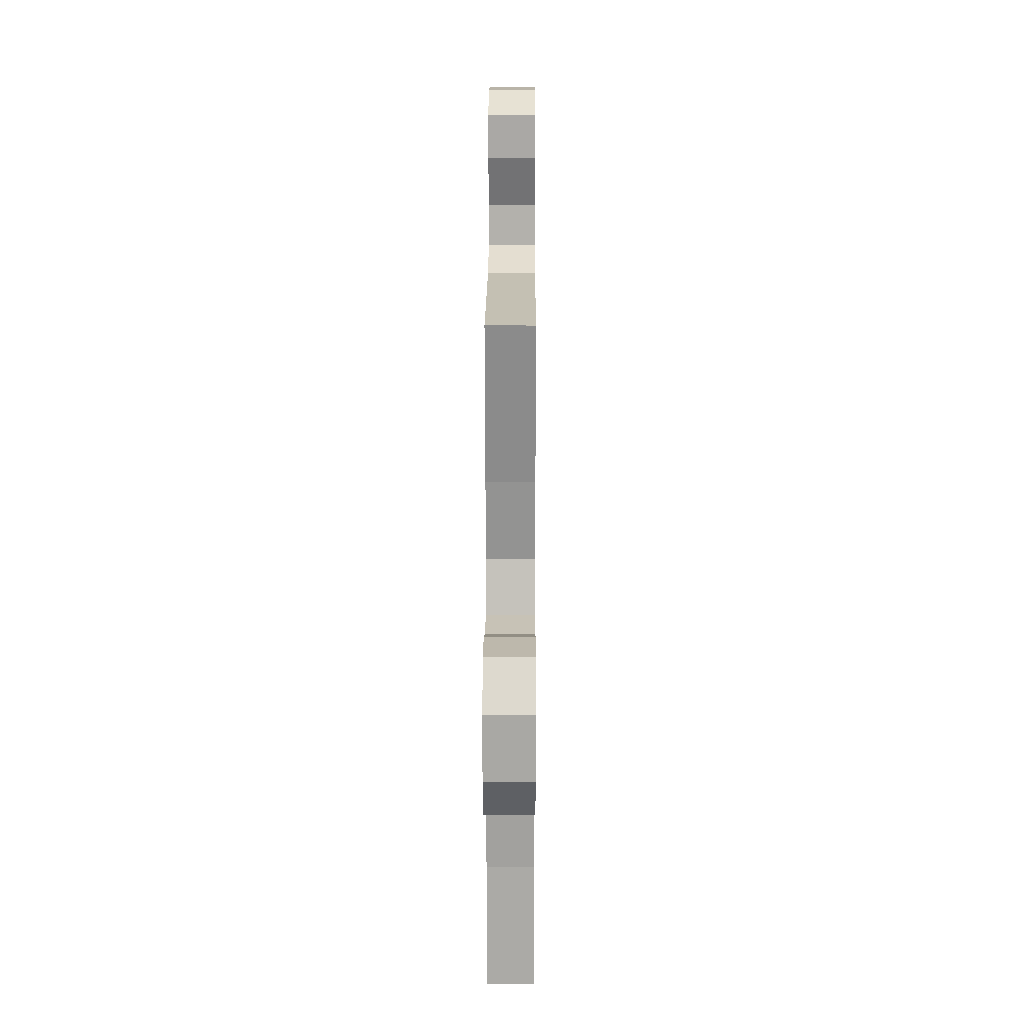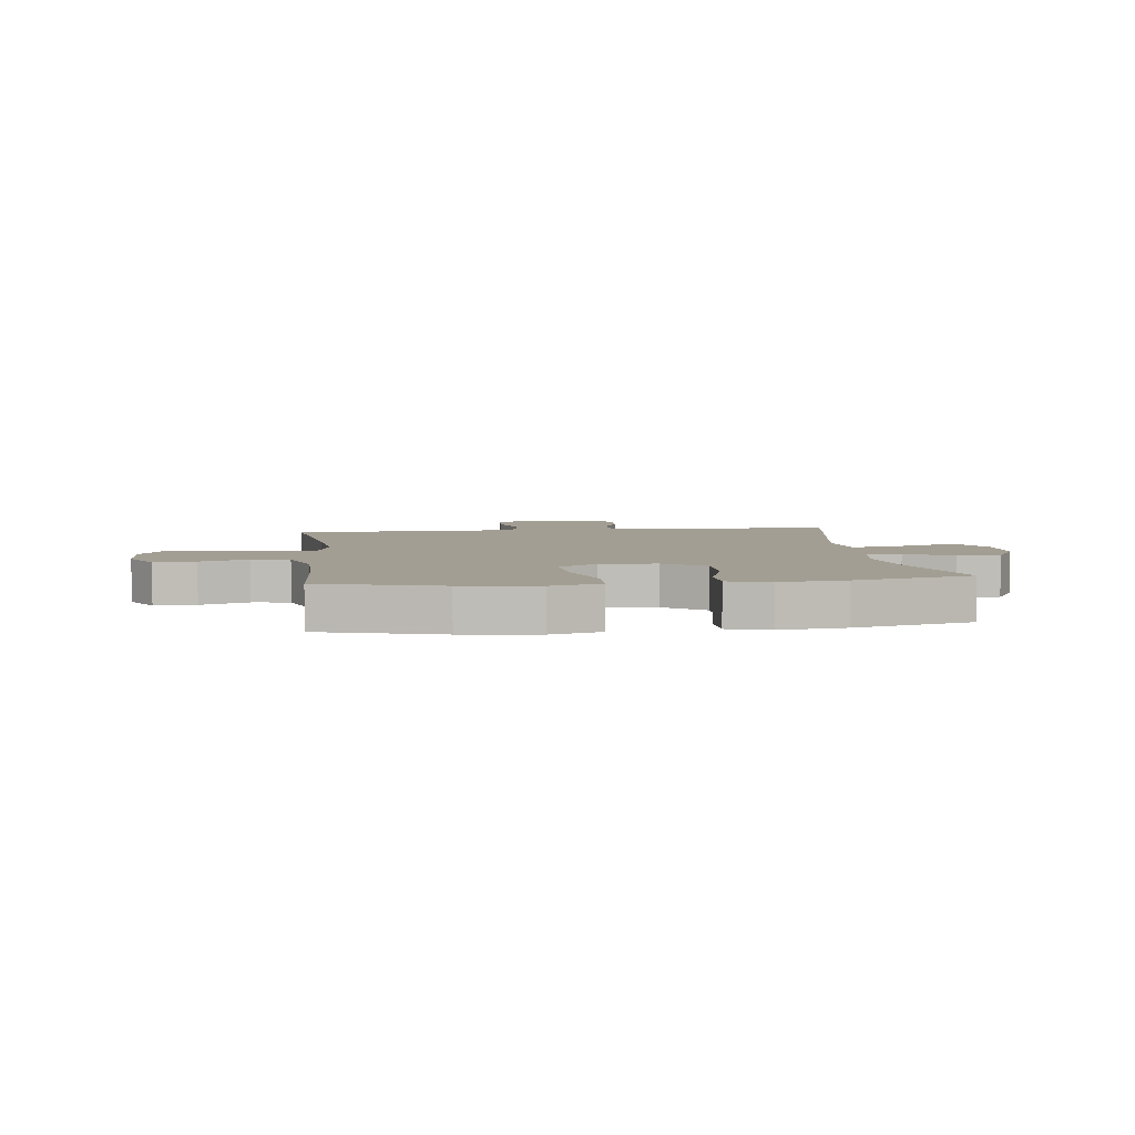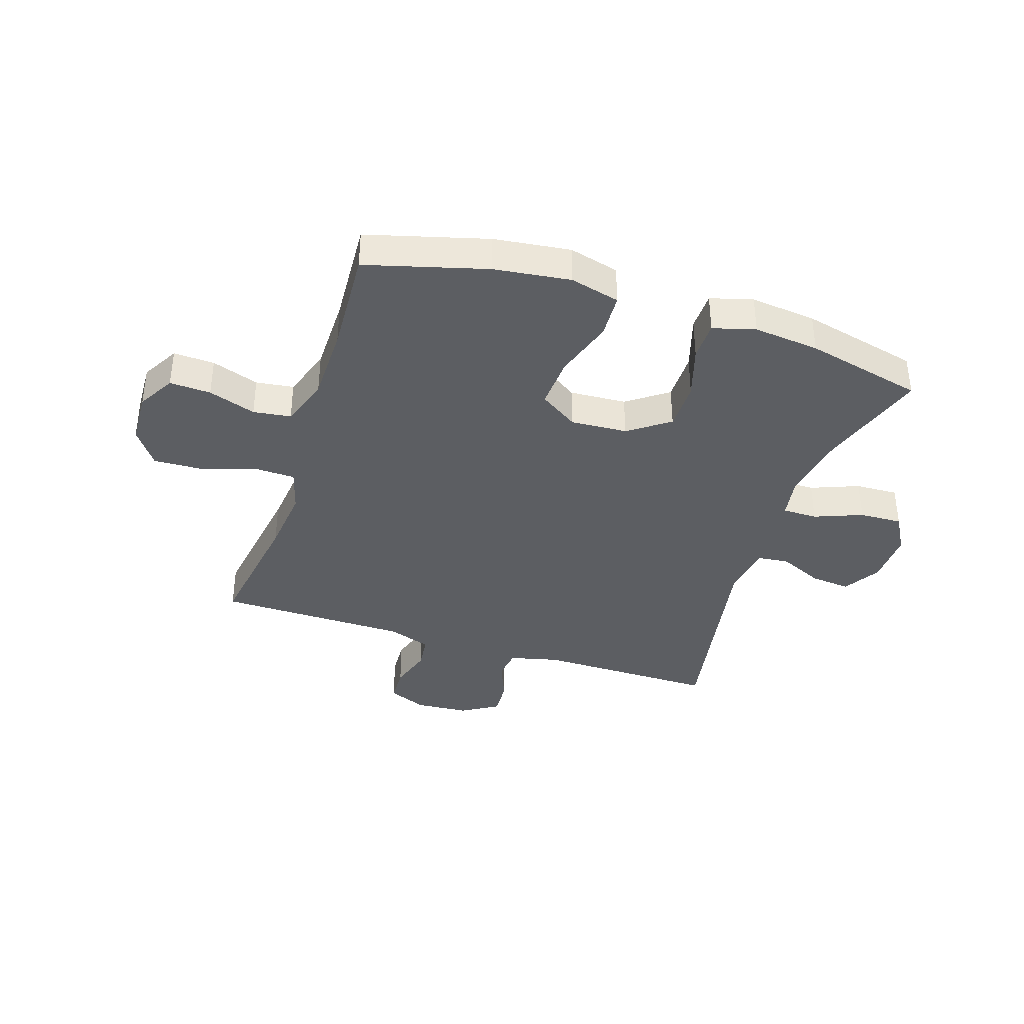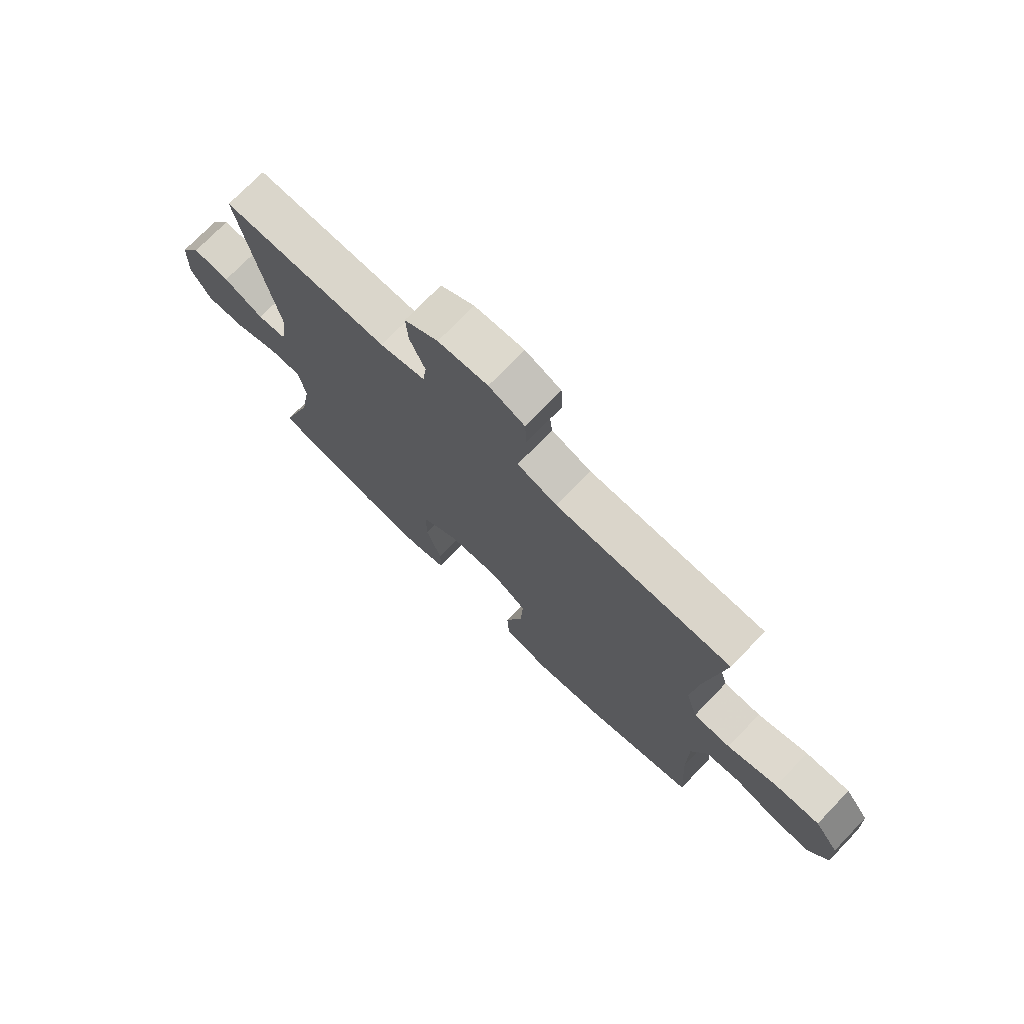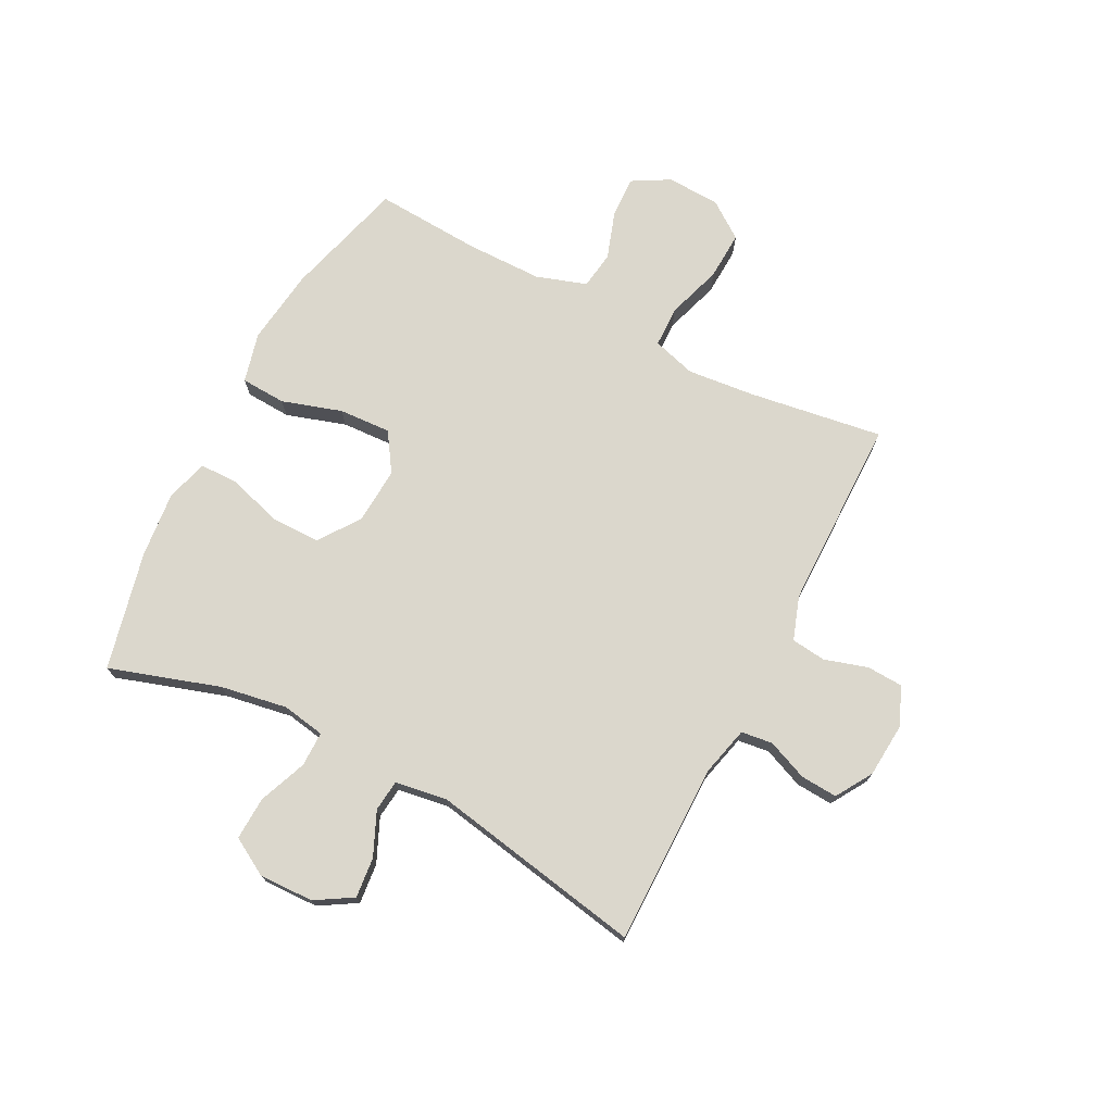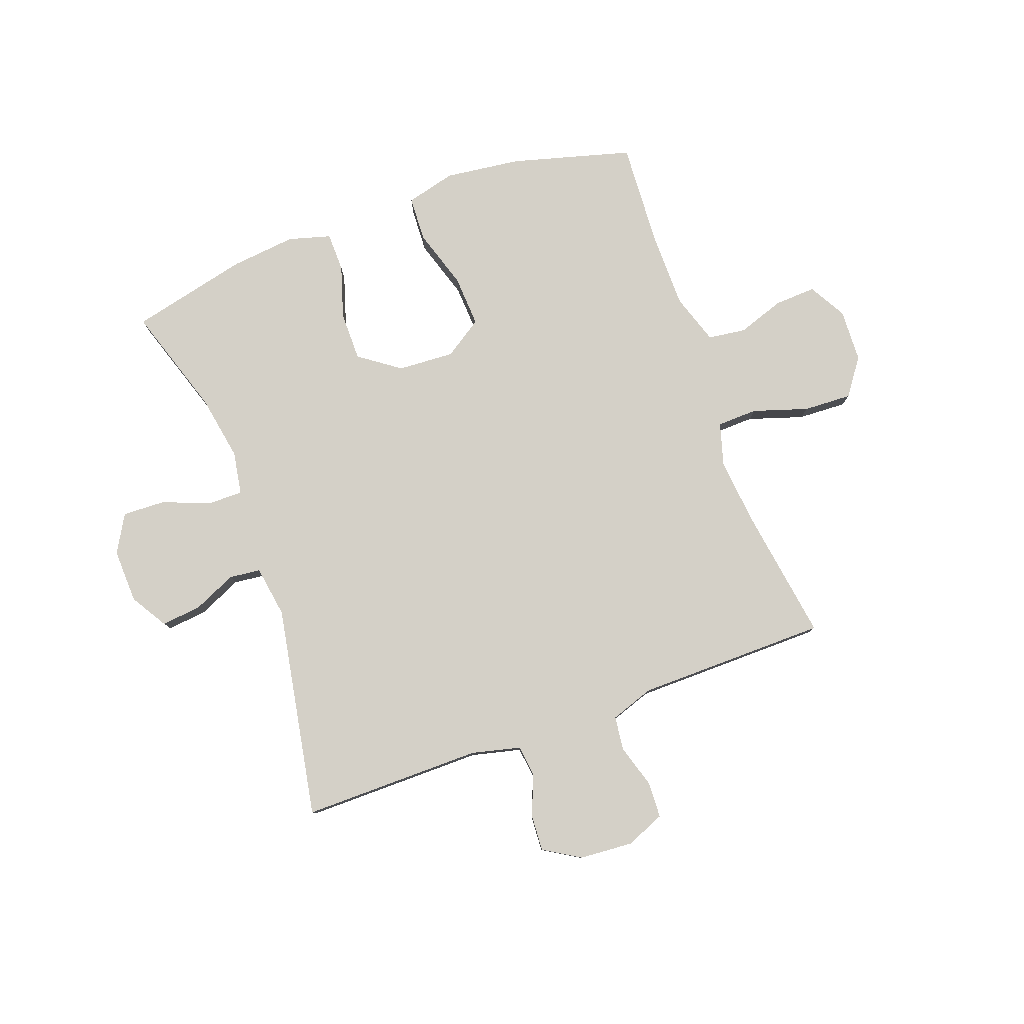
<metadata>
{"format":"obj","ext":"obj","renderer":"f3d","projection":"perspective","resolution":1024,"background":"white","views":[{"elev":17.5,"azim":90.3,"up":"+Z"},{"elev":5.2,"azim":172.9,"up":"+Y"},{"elev":-37.8,"azim":161.9,"up":"+Y"},{"elev":73.9,"azim":44.0,"up":"+Z"},{"elev":73.3,"azim":-62.6,"up":"+Y"},{"elev":79.9,"azim":-20.1,"up":"+Y"}]}
</metadata>
<code>
v 0.5 0.07 -0.5
v 0.29 0.07 -0.558
v 0.157 0.07 -0.575
v 0.07 0.07 -0.553
v 0.066 0.07 -0.474
v 0.099 0.07 -0.37
v 0.104 0.07 -0.279
v 0.037 0.07 -0.235
v -0.062 0.07 -0.241
v -0.133 0.07 -0.292
v -0.133 0.07 -0.378
v -0.104 0.07 -0.471
v -0.105 0.07 -0.539
v -0.179 0.07 -0.56
v -0.294 0.07 -0.548
v -0.5 0.07 -0.5
v -0.438 0.07 -0.308
v -0.418 0.07 -0.192
v -0.431 0.07 -0.117
v -0.492 0.07 -0.117
v -0.576 0.07 -0.15
v -0.651 0.07 -0.153
v -0.689 0.07 -0.087
v -0.686 0.07 0.008
v -0.647 0.07 0.072
v -0.577 0.07 0.065
v -0.501 0.07 0.031
v -0.446 0.07 0.037
v -0.432 0.07 0.128
v -0.5 0.07 0.5
v -0.184 0.07 0.499
v -0.098 0.07 0.52
v -0.091 0.07 0.575
v -0.12 0.07 0.646
v -0.124 0.07 0.71
v -0.06 0.07 0.749
v 0.034 0.07 0.756
v 0.102 0.07 0.728
v 0.105 0.07 0.665
v 0.082 0.07 0.589
v 0.089 0.07 0.529
v 0.165 0.07 0.503
v 0.279 0.07 0.502
v 0.5 0.07 0.5
v 0.465 0.07 0.267
v 0.453 0.07 0.149
v 0.475 0.07 0.073
v 0.546 0.07 0.071
v 0.642 0.07 0.102
v 0.727 0.07 0.106
v 0.773 0.07 0.042
v 0.777 0.07 -0.051
v 0.74 0.07 -0.116
v 0.668 0.07 -0.113
v 0.585 0.07 -0.085
v 0.519 0.07 -0.094
v 0.49 0.07 -0.182
v 0.489 0.07 -0.314
v 0.5 0 -0.5
v 0.29 0 -0.558
v 0.157 0 -0.575
v 0.07 0 -0.553
v 0.066 0 -0.474
v 0.099 0 -0.37
v 0.104 0 -0.279
v 0.037 0 -0.235
v -0.062 0 -0.241
v -0.133 0 -0.292
v -0.133 0 -0.378
v -0.104 0 -0.471
v -0.105 0 -0.539
v -0.179 0 -0.56
v -0.294 0 -0.548
v -0.5 0 -0.5
v -0.438 0 -0.308
v -0.418 0 -0.192
v -0.431 0 -0.117
v -0.492 0 -0.117
v -0.576 0 -0.15
v -0.651 0 -0.153
v -0.689 0 -0.087
v -0.686 0 0.008
v -0.647 0 0.072
v -0.577 0 0.065
v -0.501 0 0.031
v -0.446 0 0.037
v -0.432 0 0.128
v -0.5 0 0.5
v -0.184 0 0.499
v -0.098 0 0.52
v -0.091 0 0.575
v -0.12 0 0.646
v -0.124 0 0.71
v -0.06 0 0.749
v 0.034 0 0.756
v 0.102 0 0.728
v 0.105 0 0.665
v 0.082 0 0.589
v 0.089 0 0.529
v 0.165 0 0.503
v 0.279 0 0.502
v 0.5 0 0.5
v 0.465 0 0.267
v 0.453 0 0.149
v 0.475 0 0.073
v 0.546 0 0.071
v 0.642 0 0.102
v 0.727 0 0.106
v 0.773 0 0.042
v 0.777 0 -0.051
v 0.74 0 -0.116
v 0.668 0 -0.113
v 0.585 0 -0.085
v 0.519 0 -0.094
v 0.49 0 -0.182
v 0.489 0 -0.314
f 52 53 54 55
f 52 55 56
f 51 52 56
f 48 49 50 51
f 47 48 51 56
f 46 47 56 57
f 42 43 44 45
f 41 42 45 46
f 37 38 39 40
f 37 40 41
f 36 37 41
f 33 34 35 36
f 32 33 36 41
f 31 32 41 46
f 29 30 31 46
f 24 25 26 27
f 24 27 28
f 23 24 28
f 20 21 22 23
f 19 20 23 28
f 18 19 28 29
f 14 15 16 17
f 14 17 18
f 11 12 13 14
f 10 11 14 18
f 9 10 18 29
f 3 4 5 6
f 3 6 7
f 58 1 2 3
f 58 3 7
f 57 58 7 8
f 29 46 57
f 8 9 29 57
f 113 112 111 110
f 114 113 110
f 114 110 109
f 109 108 107 106
f 114 109 106 105
f 115 114 105 104
f 103 102 101 100
f 104 103 100 99
f 98 97 96 95
f 99 98 95
f 99 95 94
f 94 93 92 91
f 99 94 91 90
f 104 99 90 89
f 104 89 88 87
f 85 84 83 82
f 86 85 82
f 86 82 81
f 81 80 79 78
f 86 81 78 77
f 87 86 77 76
f 75 74 73 72
f 76 75 72
f 72 71 70 69
f 76 72 69 68
f 87 76 68 67
f 64 63 62 61
f 65 64 61
f 61 60 59 116
f 65 61 116
f 66 65 116 115
f 115 104 87
f 115 87 67 66
f 1 59 60 2
f 2 60 61 3
f 3 61 62 4
f 4 62 63 5
f 5 63 64 6
f 6 64 65 7
f 7 65 66 8
f 8 66 67 9
f 9 67 68 10
f 10 68 69 11
f 11 69 70 12
f 12 70 71 13
f 13 71 72 14
f 14 72 73 15
f 15 73 74 16
f 16 74 75 17
f 17 75 76 18
f 18 76 77 19
f 19 77 78 20
f 20 78 79 21
f 21 79 80 22
f 22 80 81 23
f 23 81 82 24
f 24 82 83 25
f 25 83 84 26
f 26 84 85 27
f 27 85 86 28
f 28 86 87 29
f 29 87 88 30
f 30 88 89 31
f 31 89 90 32
f 32 90 91 33
f 33 91 92 34
f 34 92 93 35
f 35 93 94 36
f 36 94 95 37
f 37 95 96 38
f 38 96 97 39
f 39 97 98 40
f 40 98 99 41
f 41 99 100 42
f 42 100 101 43
f 43 101 102 44
f 44 102 103 45
f 45 103 104 46
f 46 104 105 47
f 47 105 106 48
f 48 106 107 49
f 49 107 108 50
f 50 108 109 51
f 51 109 110 52
f 52 110 111 53
f 53 111 112 54
f 54 112 113 55
f 55 113 114 56
f 56 114 115 57
f 57 115 116 58
f 58 116 59 1

</code>
